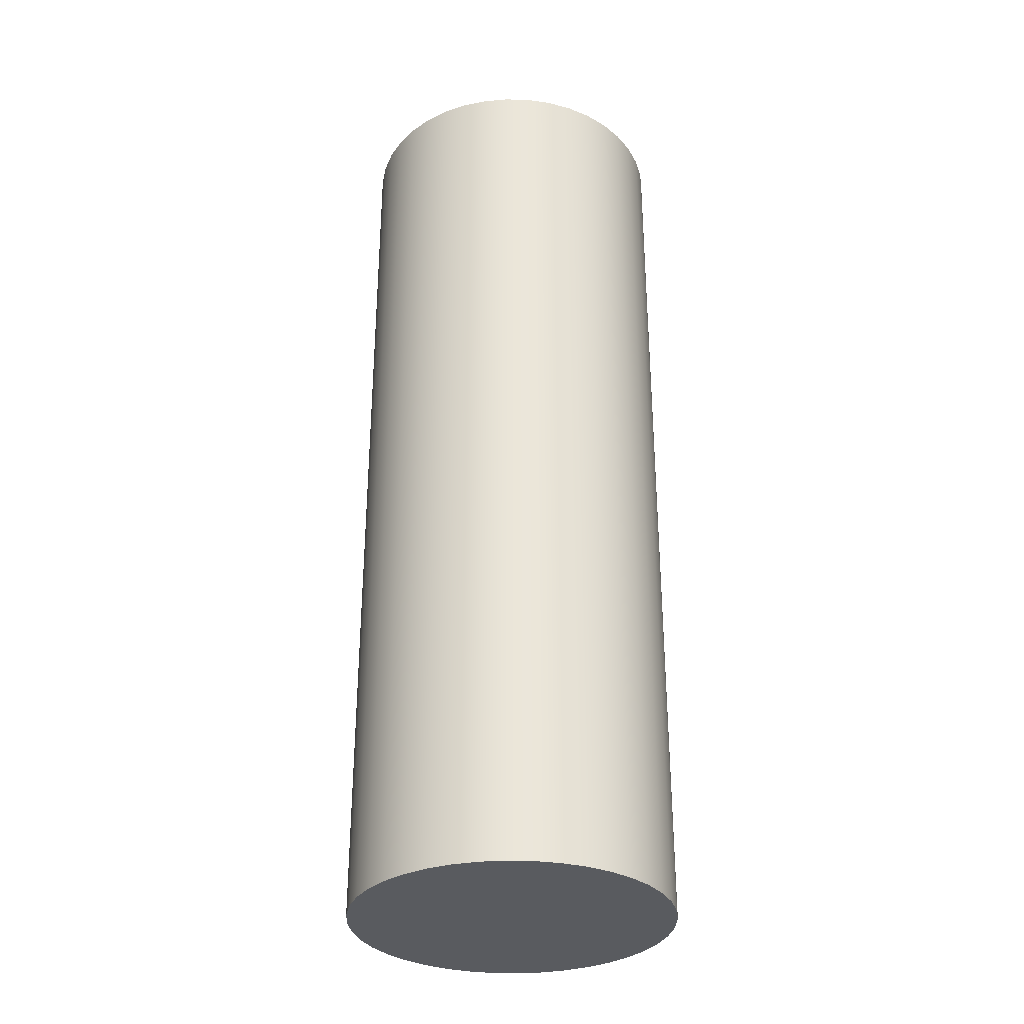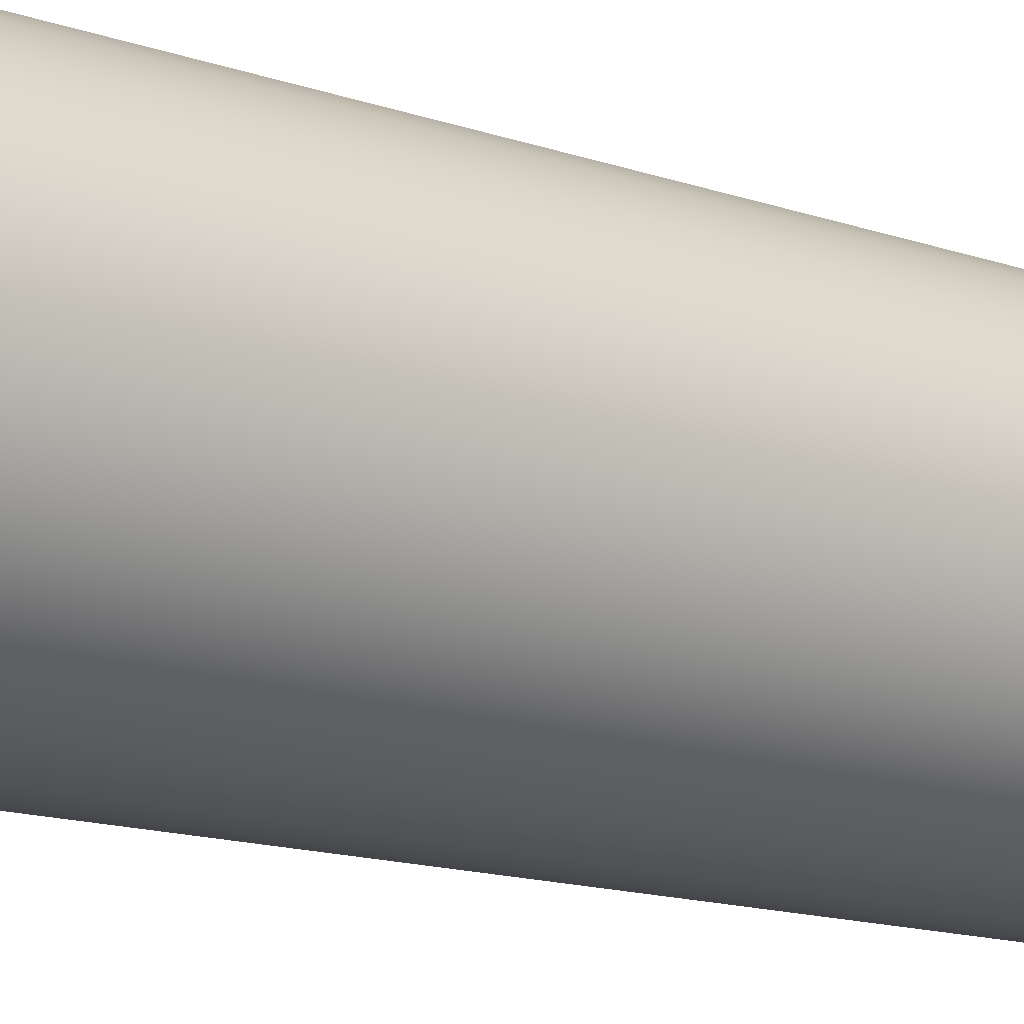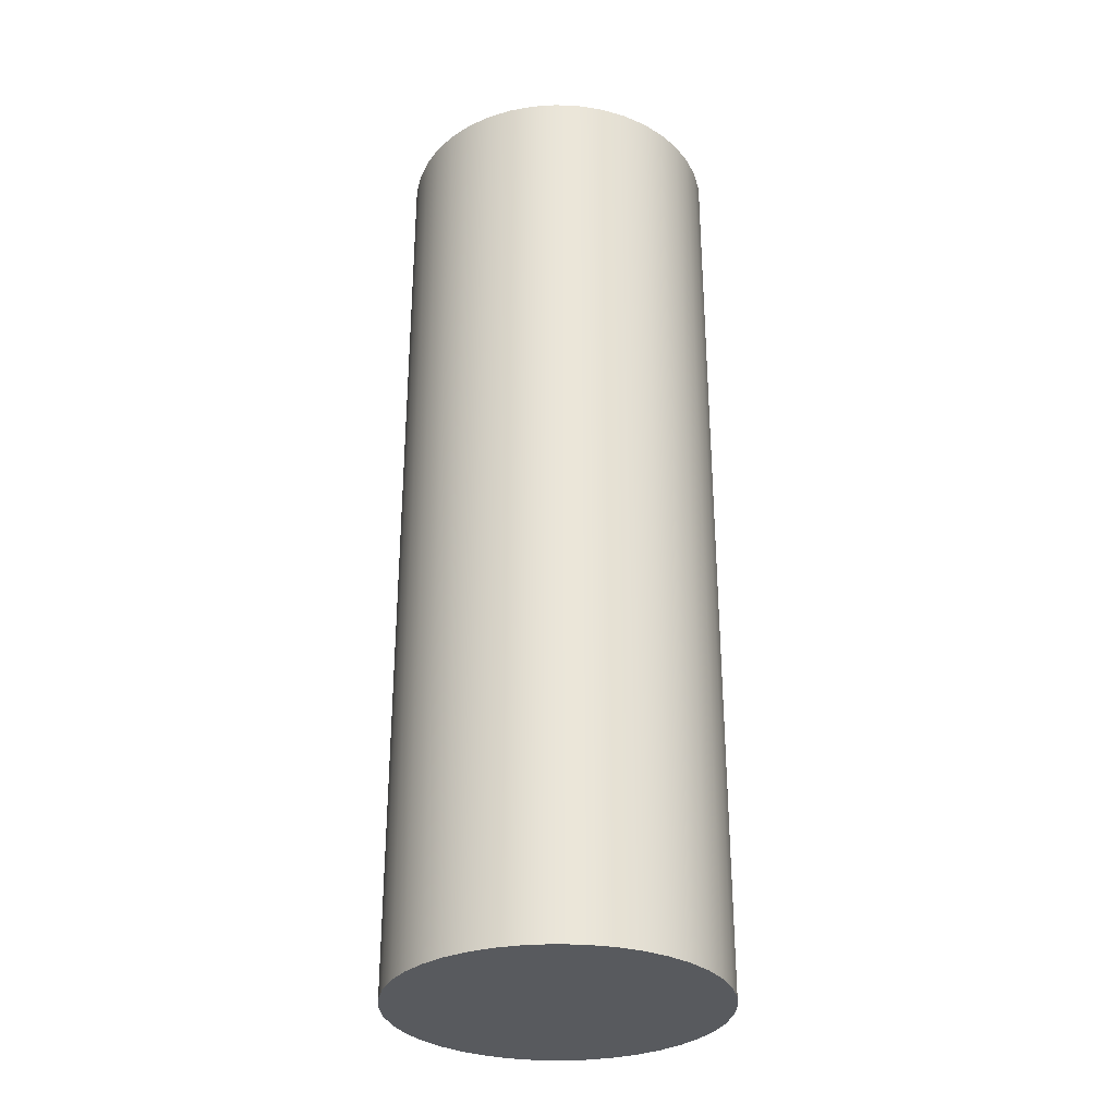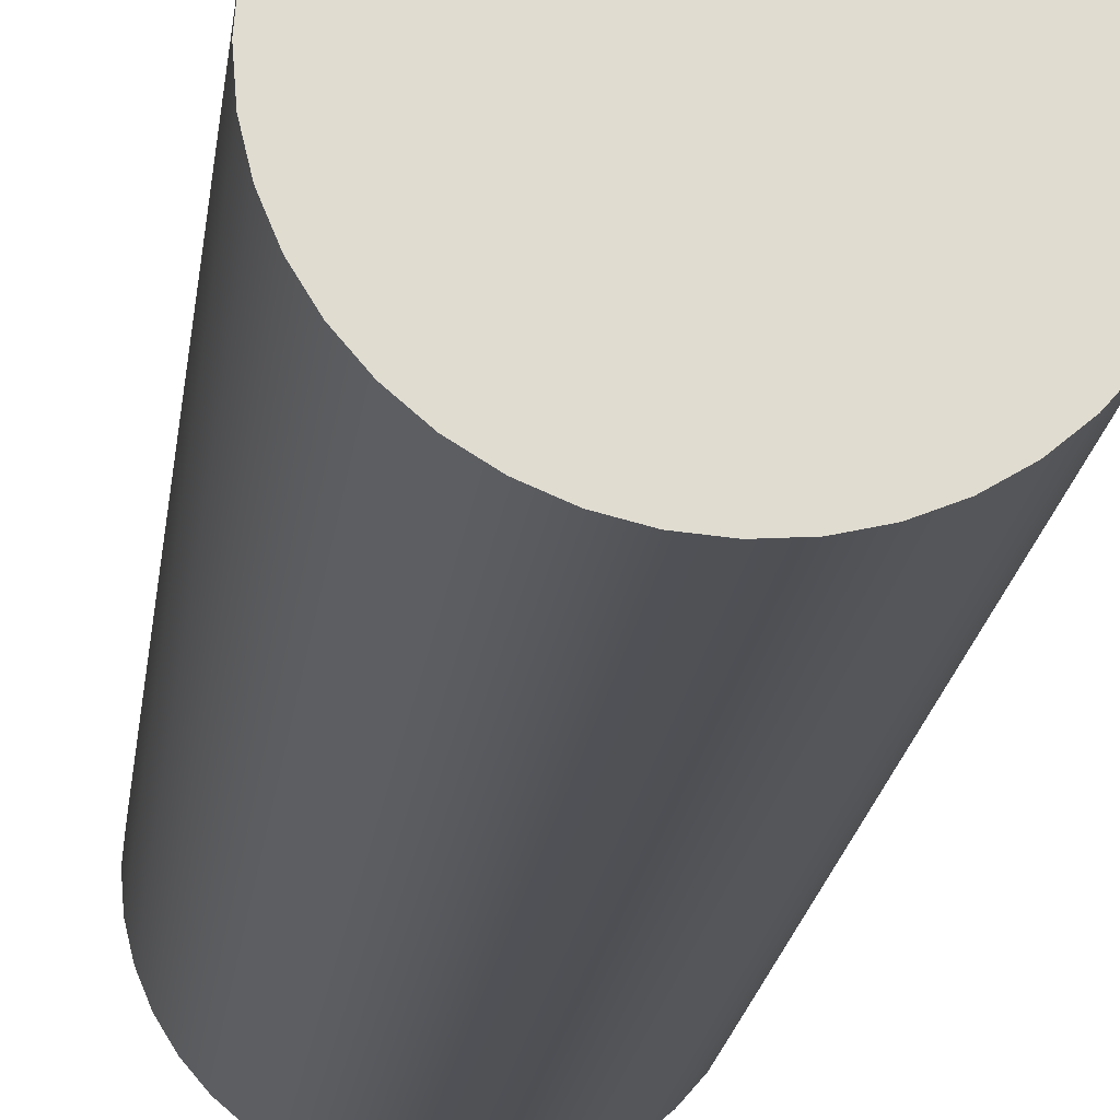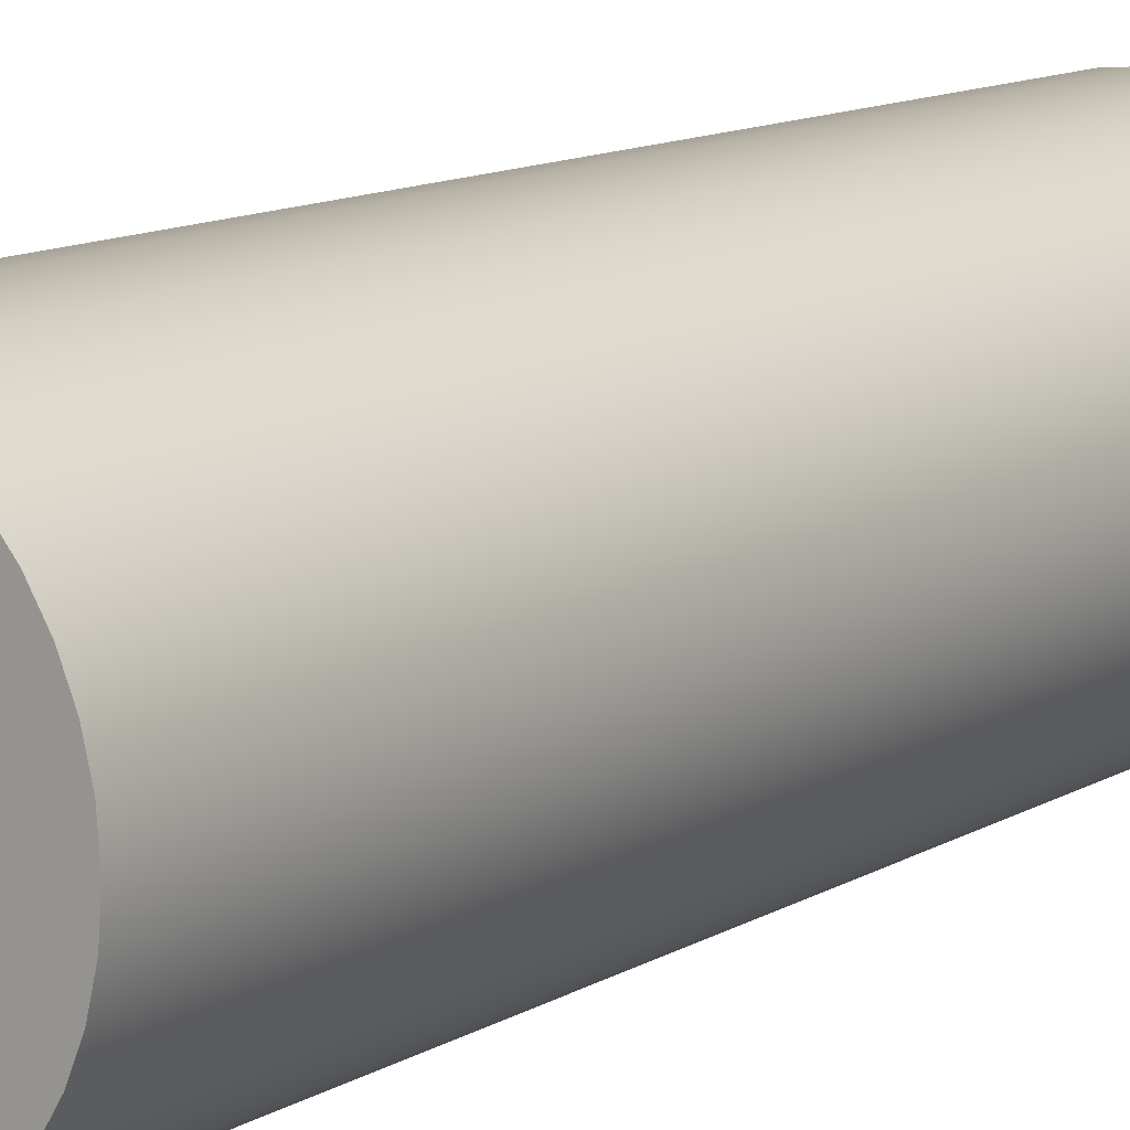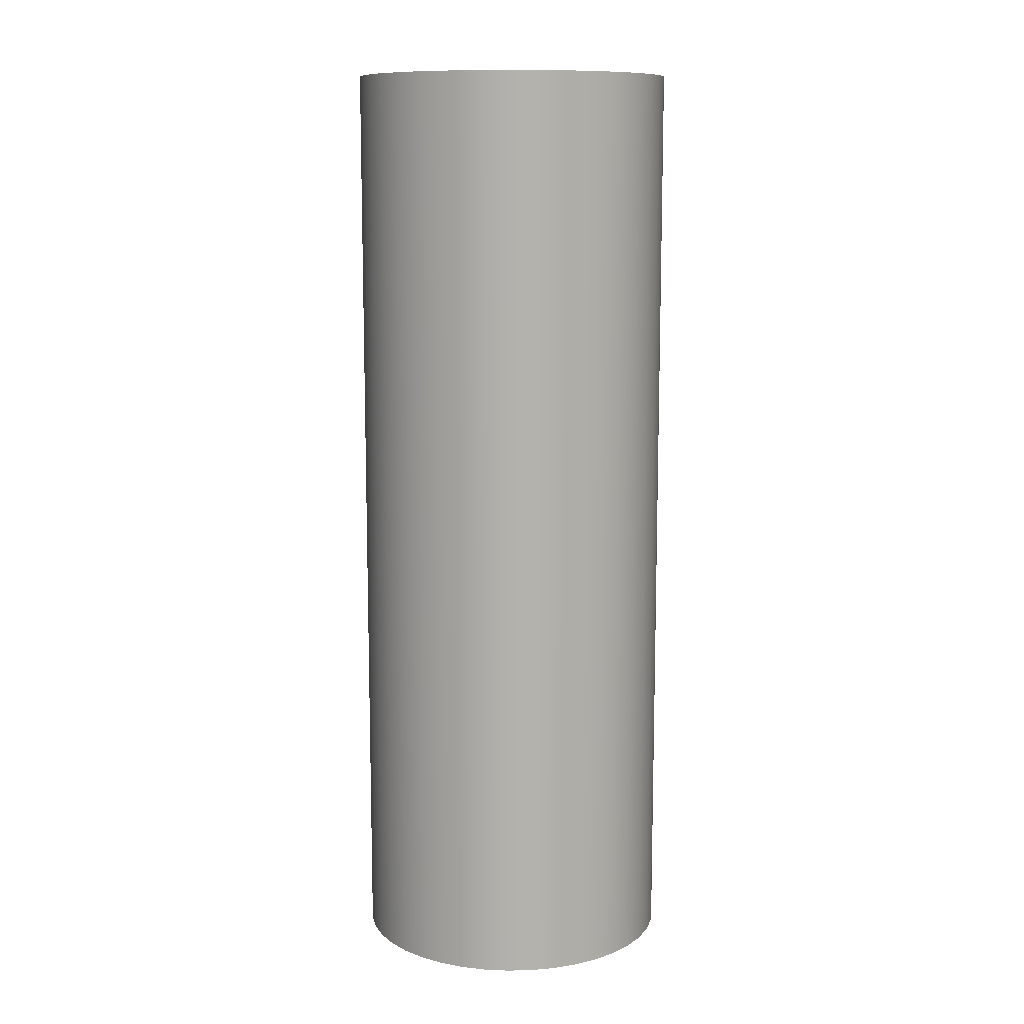
<metadata>
{"format":"obj","ext":"obj","renderer":"f3d","projection":"perspective","resolution":1024,"background":"white","views":[{"elev":-32.0,"azim":-33.8,"up":"+Z"},{"elev":-14.0,"azim":-128.2,"up":"+Y"},{"elev":-31.1,"azim":9.8,"up":"+Z"},{"elev":-19.8,"azim":173.1,"up":"+Y"},{"elev":11.8,"azim":-144.2,"up":"+Y"},{"elev":10.9,"azim":-70.5,"up":"+Z"}]}
</metadata>
<code>
v -1.2 -1.47e-16 7
v -1.185 0.1877 7
v -1.141 0.3708 7
v -1.069 0.5448 7
v -0.9708 0.7053 7
v -0.8485 0.8485 7
v -0.7053 0.9708 7
v -0.5448 1.069 7
v -0.3708 1.141 7
v -0.1877 1.185 7
v 7.348e-17 1.2 7
v 0.1877 1.185 7
v 0.3708 1.141 7
v 0.5448 1.069 7
v 0.7053 0.9708 7
v 0.8485 0.8485 7
v 0.9708 0.7053 7
v 1.069 0.5448 7
v 1.141 0.3708 7
v 1.185 0.1877 7
v 1.2 0 7
v 1.185 -0.1877 7
v 1.141 -0.3708 7
v 1.069 -0.5448 7
v 0.9708 -0.7053 7
v 0.8485 -0.8485 7
v 0.7053 -0.9708 7
v 0.5448 -1.069 7
v 0.3708 -1.141 7
v 0.1877 -1.185 7
v 7.348e-17 -1.2 7
v -0.1877 -1.185 7
v -0.3708 -1.141 7
v -0.5448 -1.069 7
v -0.7053 -0.9708 7
v -0.8485 -0.8485 7
v -0.9708 -0.7053 7
v -1.069 -0.5448 7
v -1.141 -0.3708 7
v -1.185 -0.1877 7
v -1.2 -1.47e-16 0
v -1.185 -0.1877 0
v -1.141 -0.3708 0
v -1.069 -0.5448 0
v -0.9708 -0.7053 0
v -0.8485 -0.8485 0
v -0.7053 -0.9708 0
v -0.5448 -1.069 0
v -0.3708 -1.141 0
v -0.1877 -1.185 0
v 7.348e-17 -1.2 0
v 0.1877 -1.185 0
v 0.3708 -1.141 0
v 0.5448 -1.069 0
v 0.7053 -0.9708 0
v 0.8485 -0.8485 0
v 0.9708 -0.7053 0
v 1.069 -0.5448 0
v 1.141 -0.3708 0
v 1.185 -0.1877 0
v 1.2 0 0
v 1.185 0.1877 0
v 1.141 0.3708 0
v 1.069 0.5448 0
v 0.9708 0.7053 0
v 0.8485 0.8485 0
v 0.7053 0.9708 0
v 0.5448 1.069 0
v 0.3708 1.141 0
v 0.1877 1.185 0
v 7.348e-17 1.2 0
v -0.1877 1.185 0
v -0.3708 1.141 0
v -0.5448 1.069 0
v -0.7053 0.9708 0
v -0.8485 0.8485 0
v -0.9708 0.7053 0
v -1.069 0.5448 0
v -1.141 0.3708 0
v -1.185 0.1877 0
v -1.2 -1.47e-16 0
v -1.2 -1.47e-16 7
v -1.2 -1.47e-16 7
v -1.185 -0.1877 7
v -1.141 -0.3708 7
v -1.069 -0.5448 7
v -0.9708 -0.7053 7
v -0.8485 -0.8485 7
v -0.7053 -0.9708 7
v -0.5448 -1.069 7
v -0.3708 -1.141 7
v -0.1877 -1.185 7
v 7.348e-17 -1.2 7
v 0.1877 -1.185 7
v 0.3708 -1.141 7
v 0.5448 -1.069 7
v 0.7053 -0.9708 7
v 0.8485 -0.8485 7
v 0.9708 -0.7053 7
v 1.069 -0.5448 7
v 1.141 -0.3708 7
v 1.185 -0.1877 7
v 1.2 0 7
v 1.185 0.1877 7
v 1.141 0.3708 7
v 1.069 0.5448 7
v 0.9708 0.7053 7
v 0.8485 0.8485 7
v 0.7053 0.9708 7
v 0.5448 1.069 7
v 0.3708 1.141 7
v 0.1877 1.185 7
v 7.348e-17 1.2 7
v -0.1877 1.185 7
v -0.3708 1.141 7
v -0.5448 1.069 7
v -0.7053 0.9708 7
v -0.8485 0.8485 7
v -0.9708 0.7053 7
v -1.069 0.5448 7
v -1.141 0.3708 7
v -1.185 0.1877 7
v -1.2 -1.47e-16 0
v -1.185 0.1877 0
v -1.141 0.3708 0
v -1.069 0.5448 0
v -0.9708 0.7053 0
v -0.8485 0.8485 0
v -0.7053 0.9708 0
v -0.5448 1.069 0
v -0.3708 1.141 0
v -0.1877 1.185 0
v 7.348e-17 1.2 0
v 0.1877 1.185 0
v 0.3708 1.141 0
v 0.5448 1.069 0
v 0.7053 0.9708 0
v 0.8485 0.8485 0
v 0.9708 0.7053 0
v 1.069 0.5448 0
v 1.141 0.3708 0
v 1.185 0.1877 0
v 1.2 0 0
v 1.185 -0.1877 0
v 1.141 -0.3708 0
v 1.069 -0.5448 0
v 0.9708 -0.7053 0
v 0.8485 -0.8485 0
v 0.7053 -0.9708 0
v 0.5448 -1.069 0
v 0.3708 -1.141 0
v 0.1877 -1.185 0
v 7.348e-17 -1.2 0
v -0.1877 -1.185 0
v -0.3708 -1.141 0
v -0.5448 -1.069 0
v -0.7053 -0.9708 0
v -0.8485 -0.8485 0
v -0.9708 -0.7053 0
v -1.069 -0.5448 0
v -1.141 -0.3708 0
v -1.185 -0.1877 0
g a65fb880-e322-11ea-a76f-54bf646e7e1f
f 2 80 1
f 1 80 81
f 82 41 40
f 40 41 42
f 40 42 39
f 39 42 43
f 39 43 38
f 38 43 44
f 38 44 37
f 37 44 45
f 37 45 36
f 36 45 46
f 36 46 35
f 35 46 47
f 35 47 34
f 34 47 48
f 34 48 33
f 33 48 49
f 33 49 32
f 32 49 50
f 32 50 31
f 31 50 51
f 31 51 30
f 30 51 52
f 30 52 29
f 29 52 53
f 29 53 28
f 28 53 54
f 28 54 27
f 27 54 55
f 27 55 26
f 26 55 56
f 26 56 25
f 25 56 57
f 25 57 24
f 24 57 58
f 24 58 23
f 23 58 59
f 23 59 22
f 22 59 60
f 22 60 21
f 21 60 61
f 21 61 20
f 20 61 62
f 20 62 19
f 19 62 63
f 19 63 18
f 18 63 64
f 18 64 17
f 17 64 65
f 17 65 16
f 16 65 66
f 16 66 15
f 15 66 67
f 15 67 14
f 14 67 68
f 14 68 13
f 13 68 69
f 13 69 12
f 12 69 70
f 12 70 11
f 11 70 71
f 11 71 10
f 10 71 72
f 10 72 9
f 9 72 73
f 9 73 8
f 8 73 74
f 8 74 7
f 7 74 75
f 7 75 6
f 6 75 76
f 6 76 5
f 5 76 77
f 5 77 4
f 4 77 78
f 4 78 3
f 3 78 79
f 3 79 2
f 2 79 80
g a6602da6-e322-11ea-b8c7-54bf646e7e1f
f 84 102 83
f 83 102 103
f 83 103 122
f 122 103 104
f 122 104 121
f 121 104 105
f 121 105 120
f 120 105 106
f 120 106 119
f 119 106 107
f 119 107 118
f 118 107 108
f 118 108 117
f 117 108 109
f 117 109 116
f 116 109 110
f 116 110 115
f 115 110 111
f 115 111 114
f 114 111 112
f 114 112 113
f 102 84 101
f 101 84 85
f 101 85 100
f 100 85 86
f 100 86 99
f 99 86 87
f 99 87 98
f 98 87 88
f 98 88 97
f 97 88 89
f 97 89 96
f 96 89 90
f 96 90 95
f 95 90 91
f 95 91 94
f 94 91 92
f 94 92 93
g a660a2de-e322-11ea-85e3-54bf646e7e1f
f 124 142 123
f 123 142 143
f 123 143 162
f 162 143 144
f 162 144 161
f 161 144 145
f 161 145 160
f 160 145 146
f 160 146 159
f 159 146 147
f 159 147 158
f 158 147 148
f 158 148 157
f 157 148 149
f 157 149 156
f 156 149 150
f 156 150 155
f 155 150 151
f 155 151 154
f 154 151 152
f 154 152 153
f 142 124 141
f 141 124 125
f 141 125 140
f 140 125 126
f 140 126 139
f 139 126 127
f 139 127 138
f 138 127 128
f 138 128 137
f 137 128 129
f 137 129 136
f 136 129 130
f 136 130 135
f 135 130 131
f 135 131 134
f 134 131 132
f 134 132 133

</code>
